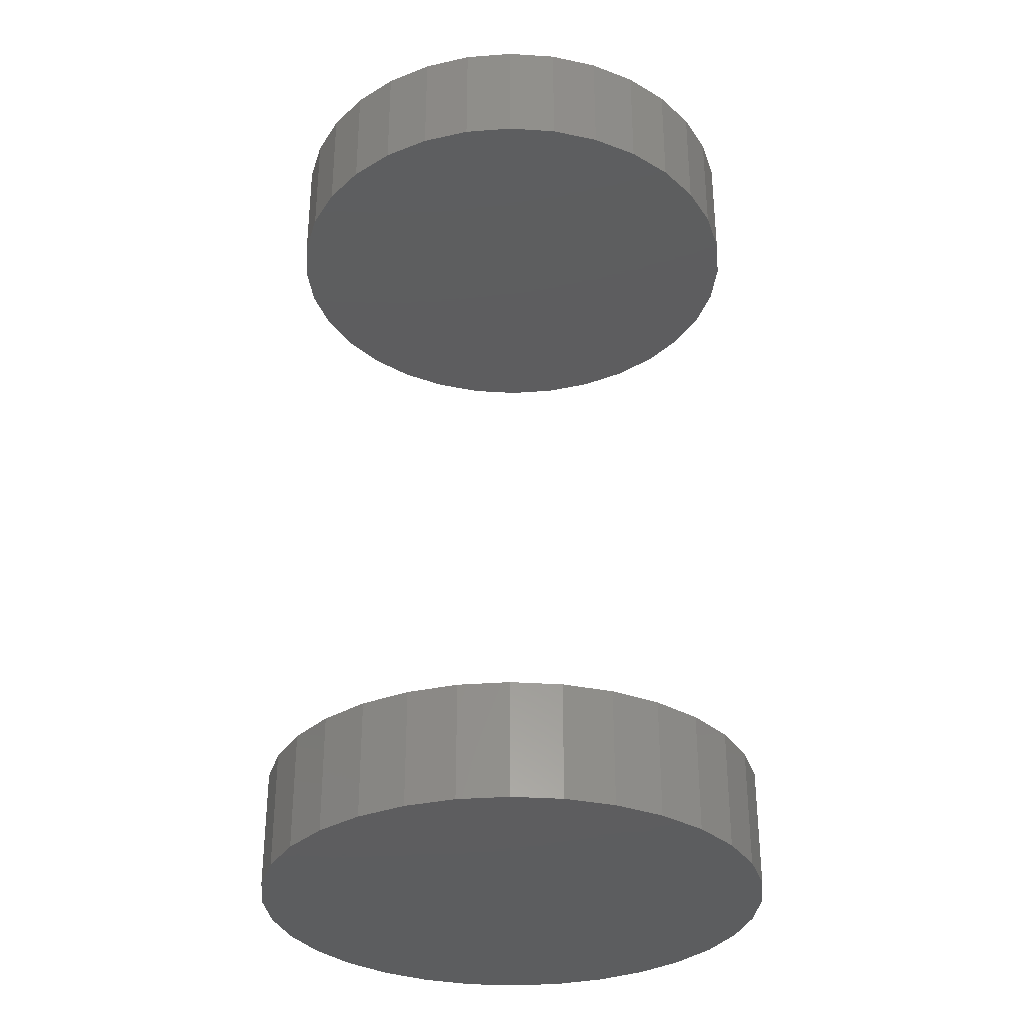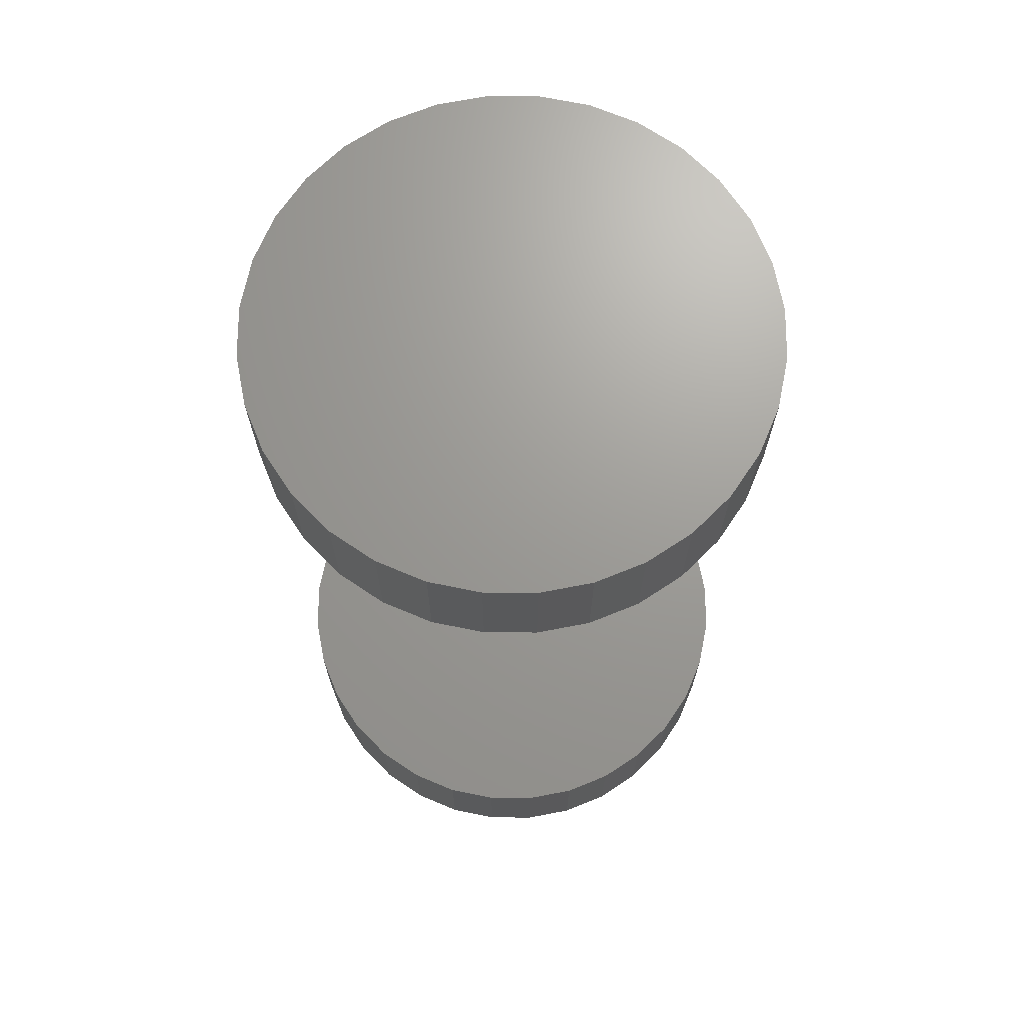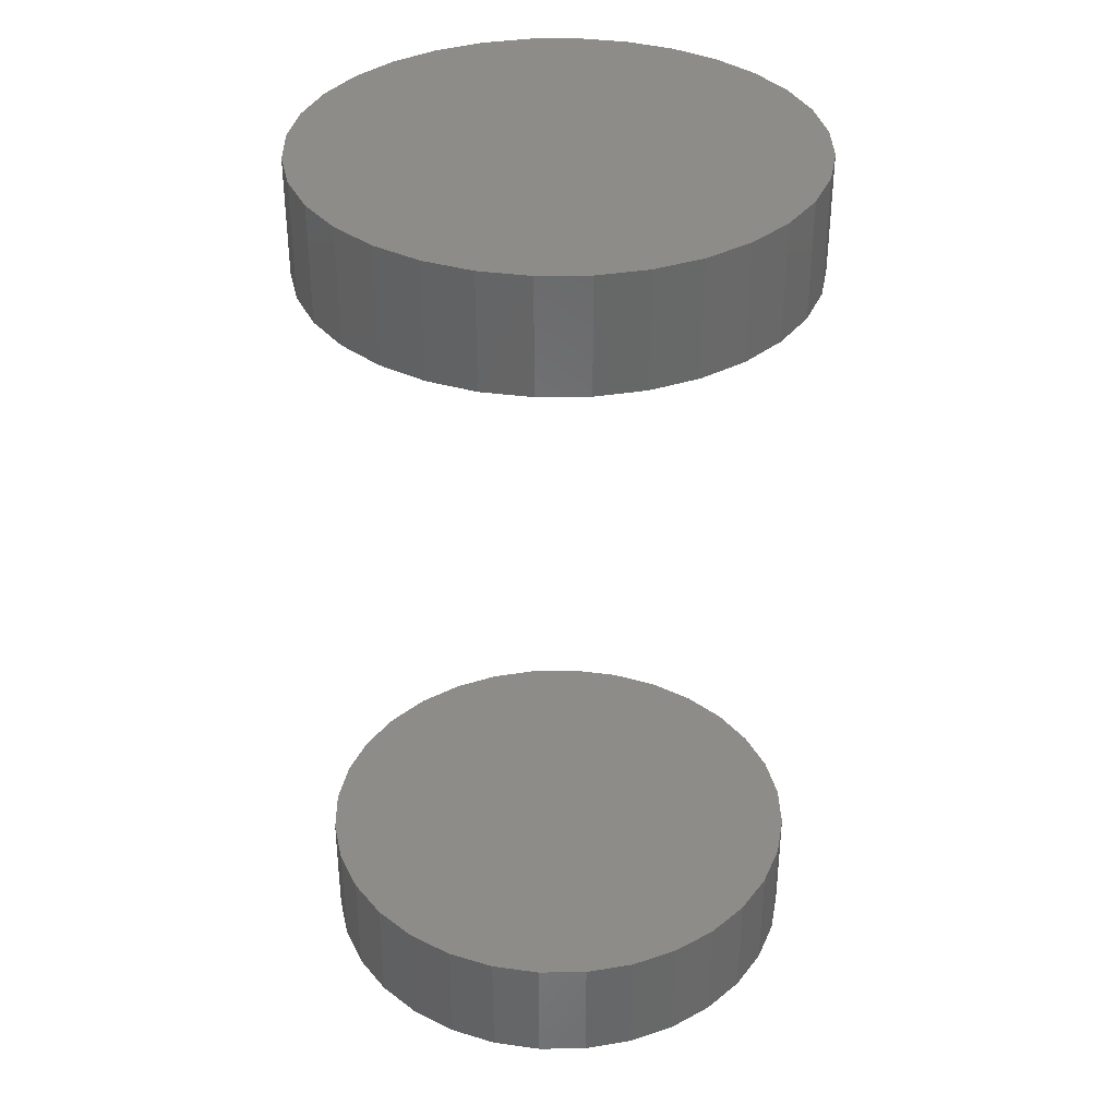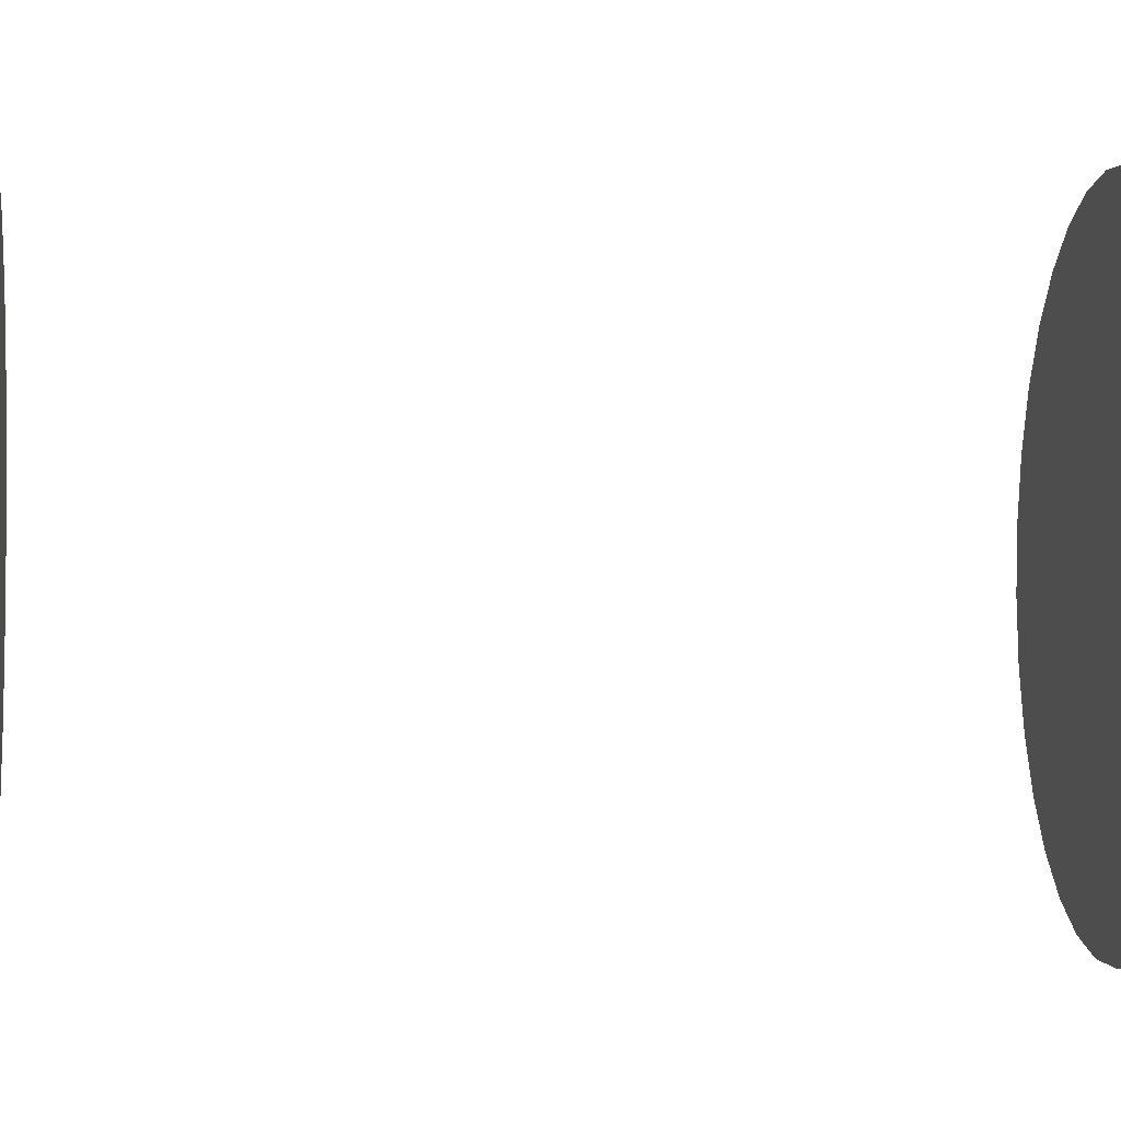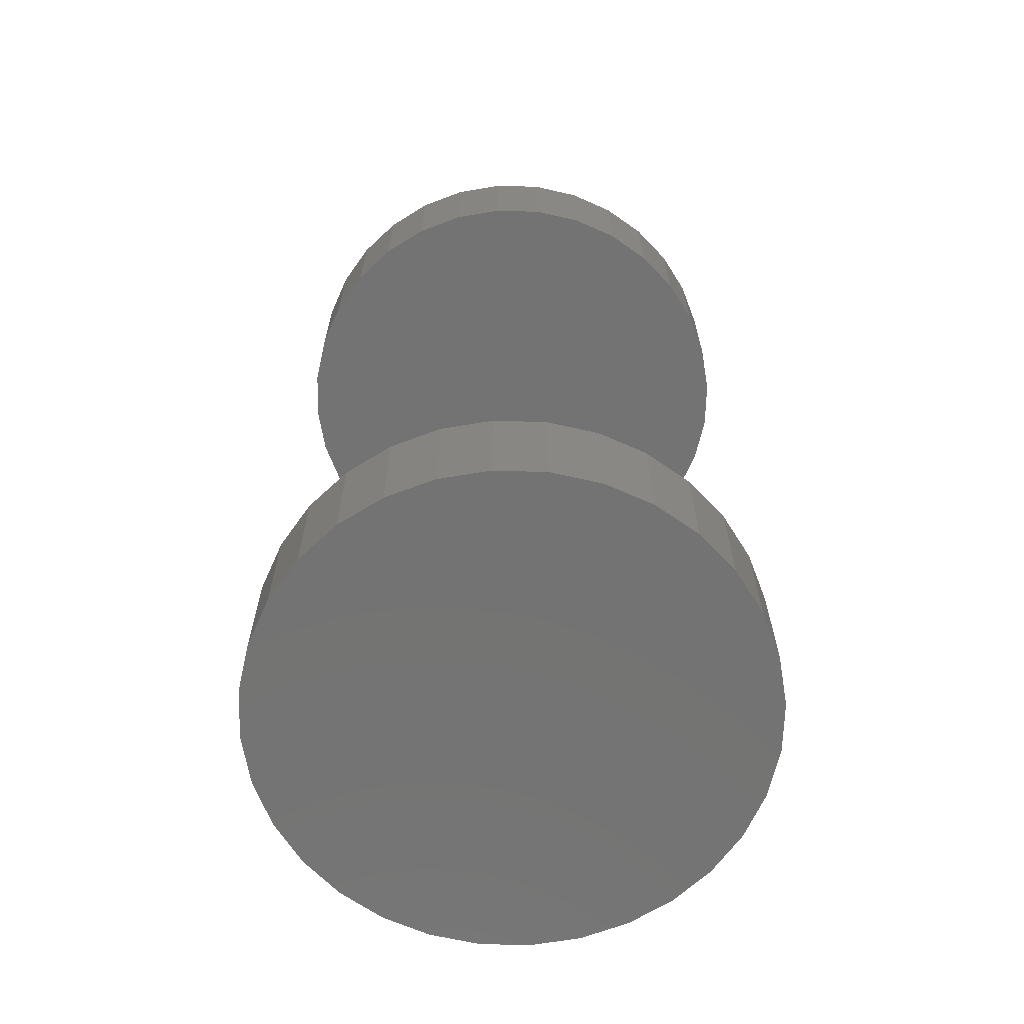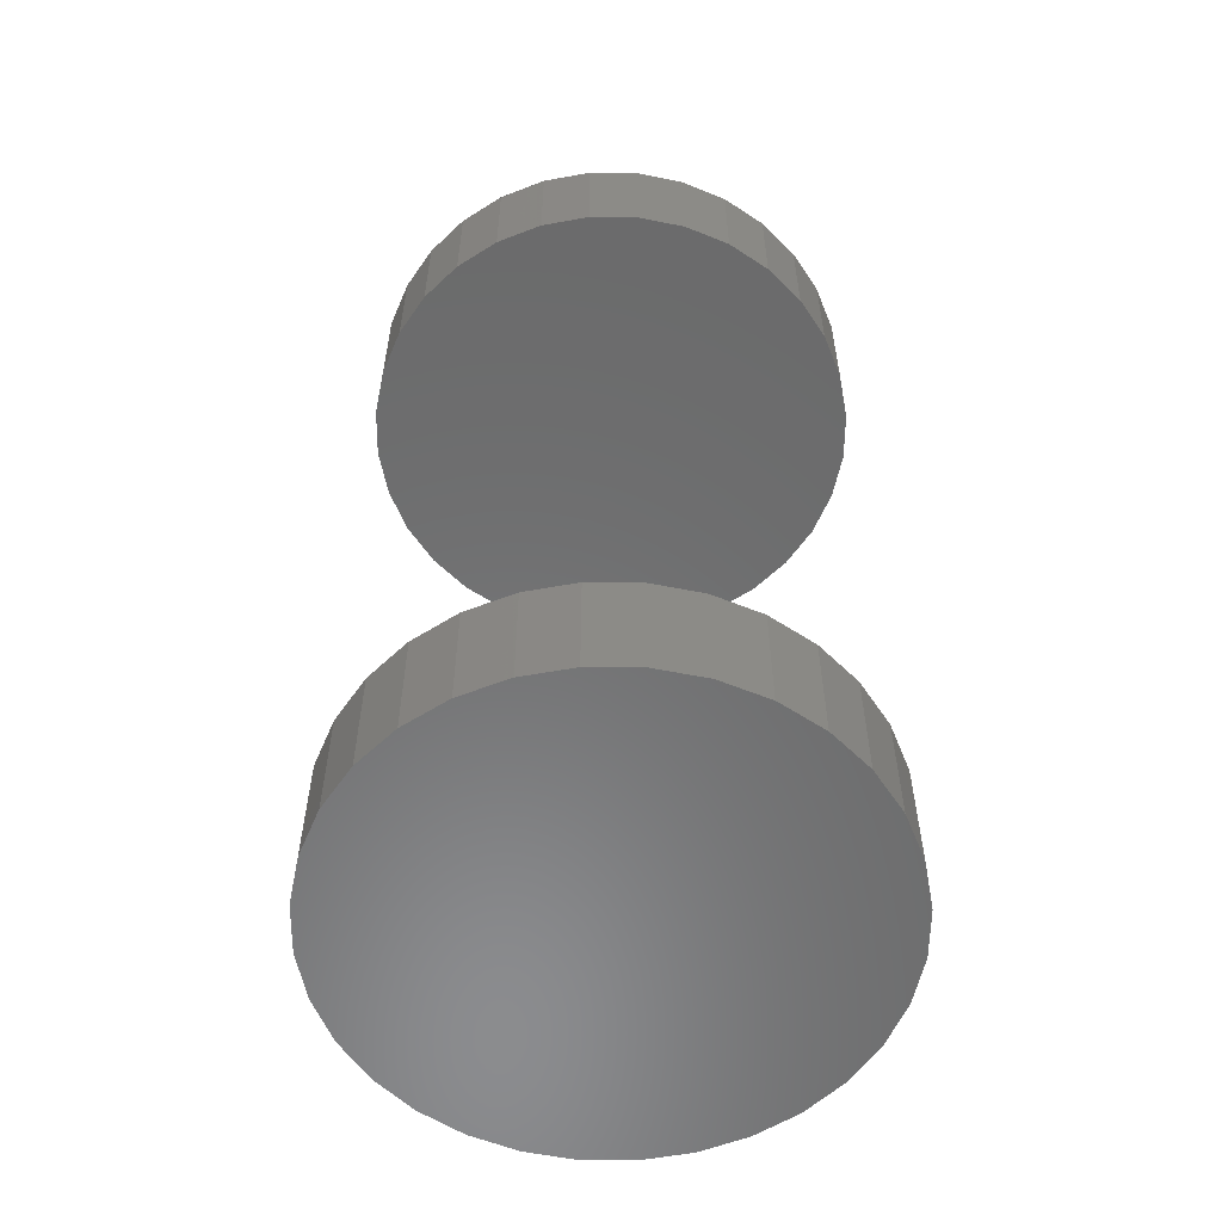
<metadata>
{"format":"stl","ext":"stl","renderer":"f3d","projection":"perspective","resolution":1024,"background":"white","views":[{"elev":-32.5,"azim":-100.8,"up":"+Y"},{"elev":69.3,"azim":-162.8,"up":"+Y"},{"elev":35.6,"azim":-6.6,"up":"+Y"},{"elev":-4.8,"azim":83.5,"up":"+Z"},{"elev":-65.5,"azim":161.5,"up":"+Y"},{"elev":-57.2,"azim":-84.9,"up":"+Y"}]}
</metadata>
<code>
# stl→obj: 128 verts, 248 faces
v 0.165 -0.05469 0.3688
v 0.165 -0.0625 0.3688
v 0.1654 -0.05469 0.3721
v 0.1654 -0.0625 0.3721
v 0.1663 -0.05469 0.3753
v 0.1663 -0.0625 0.3753
v 0.1679 -0.05469 0.3782
v 0.1679 -0.0625 0.3782
v 0.17 -0.05469 0.3808
v 0.17 -0.0625 0.3808
v 0.1726 -0.05469 0.3829
v 0.1726 -0.0625 0.3829
v 0.1755 -0.05469 0.3845
v 0.1755 -0.0625 0.3845
v 0.1787 -0.05469 0.3854
v 0.1787 -0.0625 0.3854
v 0.182 -0.05469 0.3858
v 0.182 -0.0625 0.3858
v 0.1853 -0.05469 0.3854
v 0.1853 -0.0625 0.3854
v 0.1885 -0.05469 0.3845
v 0.1885 -0.0625 0.3845
v 0.1914 -0.05469 0.3829
v 0.1914 -0.0625 0.3829
v 0.194 -0.05469 0.3808
v 0.194 -0.0625 0.3808
v 0.1961 -0.05469 0.3782
v 0.1961 -0.0625 0.3782
v 0.1976 -0.05469 0.3753
v 0.1976 -0.0625 0.3753
v 0.1986 -0.05469 0.3721
v 0.1986 -0.0625 0.3721
v 0.1989 -0.05469 0.3688
v 0.1989 -0.0625 0.3688
v 0.165 5.11e-17 0.3688
v 0.165 -0.007812 0.3688
v 0.1654 5.133e-17 0.3721
v 0.1654 -0.007812 0.3721
v 0.1663 5.158e-17 0.3753
v 0.1663 -0.007812 0.3753
v 0.1679 5.185e-17 0.3782
v 0.1679 -0.007812 0.3782
v 0.17 5.212e-17 0.3808
v 0.17 -0.007812 0.3808
v 0.1726 5.24e-17 0.3829
v 0.1726 -0.007812 0.3829
v 0.1755 5.266e-17 0.3845
v 0.1755 -0.007812 0.3845
v 0.1787 5.29e-17 0.3854
v 0.1787 -0.007812 0.3854
v 0.182 5.31e-17 0.3858
v 0.182 -0.007812 0.3858
v 0.1853 5.326e-17 0.3854
v 0.1853 -0.007812 0.3854
v 0.1885 5.338e-17 0.3845
v 0.1885 -0.007812 0.3845
v 0.1914 5.344e-17 0.3829
v 0.1914 -0.007812 0.3829
v 0.194 5.345e-17 0.3808
v 0.194 -0.007812 0.3808
v 0.1961 5.341e-17 0.3782
v 0.1961 -0.007812 0.3782
v 0.1976 5.332e-17 0.3753
v 0.1976 -0.007812 0.3753
v 0.1986 5.317e-17 0.3721
v 0.1986 -0.007812 0.3721
v 0.1989 5.298e-17 0.3688
v 0.1989 -0.007812 0.3688
v 0.1986 -0.05469 0.3655
v 0.1986 -0.0625 0.3655
v 0.1976 -0.05469 0.3623
v 0.1976 -0.0625 0.3623
v 0.1961 -0.05469 0.3594
v 0.1961 -0.0625 0.3594
v 0.194 -0.05469 0.3569
v 0.194 -0.0625 0.3569
v 0.1914 -0.05469 0.3547
v 0.1914 -0.0625 0.3547
v 0.1885 -0.05469 0.3532
v 0.1885 -0.0625 0.3532
v 0.1853 -0.05469 0.3522
v 0.1853 -0.0625 0.3522
v 0.182 -0.05469 0.3519
v 0.182 -0.0625 0.3519
v 0.1787 -0.05469 0.3522
v 0.1787 -0.0625 0.3522
v 0.1755 -0.05469 0.3532
v 0.1755 -0.0625 0.3532
v 0.1726 -0.05469 0.3547
v 0.1726 -0.0625 0.3547
v 0.17 -0.05469 0.3569
v 0.17 -0.0625 0.3569
v 0.1679 -0.05469 0.3594
v 0.1679 -0.0625 0.3594
v 0.1663 -0.05469 0.3623
v 0.1663 -0.0625 0.3623
v 0.1654 -0.05469 0.3655
v 0.1654 -0.0625 0.3655
v 0.1986 5.276e-17 0.3655
v 0.1986 -0.007812 0.3655
v 0.1976 5.251e-17 0.3623
v 0.1976 -0.007812 0.3623
v 0.1961 5.224e-17 0.3594
v 0.1961 -0.007812 0.3594
v 0.194 5.196e-17 0.3569
v 0.194 -0.007812 0.3569
v 0.1914 5.168e-17 0.3547
v 0.1914 -0.007812 0.3547
v 0.1885 5.142e-17 0.3532
v 0.1885 -0.007812 0.3532
v 0.1853 5.119e-17 0.3522
v 0.1853 -0.007812 0.3522
v 0.182 5.098e-17 0.3519
v 0.182 -0.007812 0.3519
v 0.1787 5.082e-17 0.3522
v 0.1787 -0.007812 0.3522
v 0.1755 5.07e-17 0.3532
v 0.1755 -0.007812 0.3532
v 0.1726 5.064e-17 0.3547
v 0.1726 -0.007812 0.3547
v 0.17 5.063e-17 0.3569
v 0.17 -0.007812 0.3569
v 0.1679 5.067e-17 0.3594
v 0.1679 -0.007812 0.3594
v 0.1663 5.077e-17 0.3623
v 0.1663 -0.007812 0.3623
v 0.1654 5.091e-17 0.3655
v 0.1654 -0.007812 0.3655
f 1 2 3
f 3 2 4
f 3 4 5
f 5 4 6
f 5 6 7
f 7 6 8
f 7 8 9
f 9 8 10
f 9 10 11
f 11 10 12
f 11 12 13
f 13 12 14
f 13 14 15
f 15 14 16
f 15 16 17
f 17 16 18
f 17 18 19
f 19 18 20
f 19 20 21
f 21 20 22
f 21 22 23
f 23 22 24
f 23 24 25
f 25 24 26
f 25 26 27
f 27 26 28
f 27 28 29
f 29 28 30
f 29 30 31
f 31 30 32
f 31 32 33
f 33 32 34
f 35 36 37
f 37 36 38
f 37 38 39
f 39 38 40
f 39 40 41
f 41 40 42
f 41 42 43
f 43 42 44
f 43 44 45
f 45 44 46
f 45 46 47
f 47 46 48
f 47 48 49
f 49 48 50
f 49 50 51
f 51 50 52
f 51 52 53
f 53 52 54
f 53 54 55
f 55 54 56
f 55 56 57
f 57 56 58
f 57 58 59
f 59 58 60
f 59 60 61
f 61 60 62
f 61 62 63
f 63 62 64
f 63 64 65
f 65 64 66
f 65 66 67
f 67 66 68
f 33 34 69
f 69 34 70
f 69 70 71
f 71 70 72
f 71 72 73
f 73 72 74
f 73 74 75
f 75 74 76
f 75 76 77
f 77 76 78
f 77 78 79
f 79 78 80
f 79 80 81
f 81 80 82
f 81 82 83
f 83 82 84
f 83 84 85
f 85 84 86
f 85 86 87
f 87 86 88
f 87 88 89
f 89 88 90
f 89 90 91
f 91 90 92
f 91 92 93
f 93 92 94
f 93 94 95
f 95 94 96
f 95 96 97
f 97 96 98
f 97 98 1
f 1 98 2
f 67 68 99
f 99 68 100
f 99 100 101
f 101 100 102
f 101 102 103
f 103 102 104
f 103 104 105
f 105 104 106
f 105 106 107
f 107 106 108
f 107 108 109
f 109 108 110
f 109 110 111
f 111 110 112
f 111 112 113
f 113 112 114
f 113 114 115
f 115 114 116
f 115 116 117
f 117 116 118
f 117 118 119
f 119 118 120
f 119 120 121
f 121 120 122
f 121 122 123
f 123 122 124
f 123 124 125
f 125 124 126
f 125 126 127
f 127 126 128
f 127 128 35
f 35 128 36
f 60 44 42
f 60 42 62
f 62 42 40
f 62 40 64
f 102 124 104
f 104 124 122
f 104 122 106
f 106 122 120
f 106 120 108
f 108 120 118
f 108 118 116
f 108 116 110
f 116 114 110
f 110 114 112
f 58 56 54
f 58 54 52
f 58 52 50
f 58 50 48
f 58 48 46
f 58 46 44
f 58 44 60
f 64 40 66
f 66 40 38
f 66 38 68
f 68 38 36
f 68 36 100
f 100 36 128
f 100 128 102
f 102 128 126
f 102 126 124
f 7 9 25
f 27 7 25
f 5 7 27
f 29 5 27
f 73 93 71
f 91 93 73
f 75 91 73
f 89 91 75
f 77 89 75
f 87 89 77
f 85 87 77
f 79 85 77
f 79 83 85
f 81 83 79
f 23 25 9
f 23 9 11
f 23 11 13
f 23 13 15
f 23 15 17
f 23 17 19
f 23 19 21
f 93 95 71
f 71 95 97
f 71 97 69
f 69 97 1
f 69 1 33
f 33 1 3
f 33 3 31
f 31 3 5
f 31 5 29
f 26 10 8
f 26 8 28
f 28 8 6
f 28 6 30
f 72 94 74
f 74 94 92
f 74 92 76
f 76 92 90
f 76 90 78
f 78 90 88
f 78 88 86
f 78 86 80
f 86 84 80
f 80 84 82
f 24 22 20
f 24 20 18
f 24 18 16
f 24 16 14
f 24 14 12
f 24 12 10
f 24 10 26
f 30 6 32
f 32 6 4
f 32 4 34
f 34 4 2
f 34 2 70
f 70 2 98
f 70 98 72
f 72 98 96
f 72 96 94
f 41 43 59
f 61 41 59
f 39 41 61
f 63 39 61
f 103 123 101
f 121 123 103
f 105 121 103
f 119 121 105
f 107 119 105
f 117 119 107
f 115 117 107
f 109 115 107
f 109 113 115
f 111 113 109
f 57 59 43
f 57 43 45
f 57 45 47
f 57 47 49
f 57 49 51
f 57 51 53
f 57 53 55
f 123 125 101
f 101 125 127
f 101 127 99
f 99 127 35
f 99 35 67
f 67 35 37
f 67 37 65
f 65 37 39
f 65 39 63

</code>
